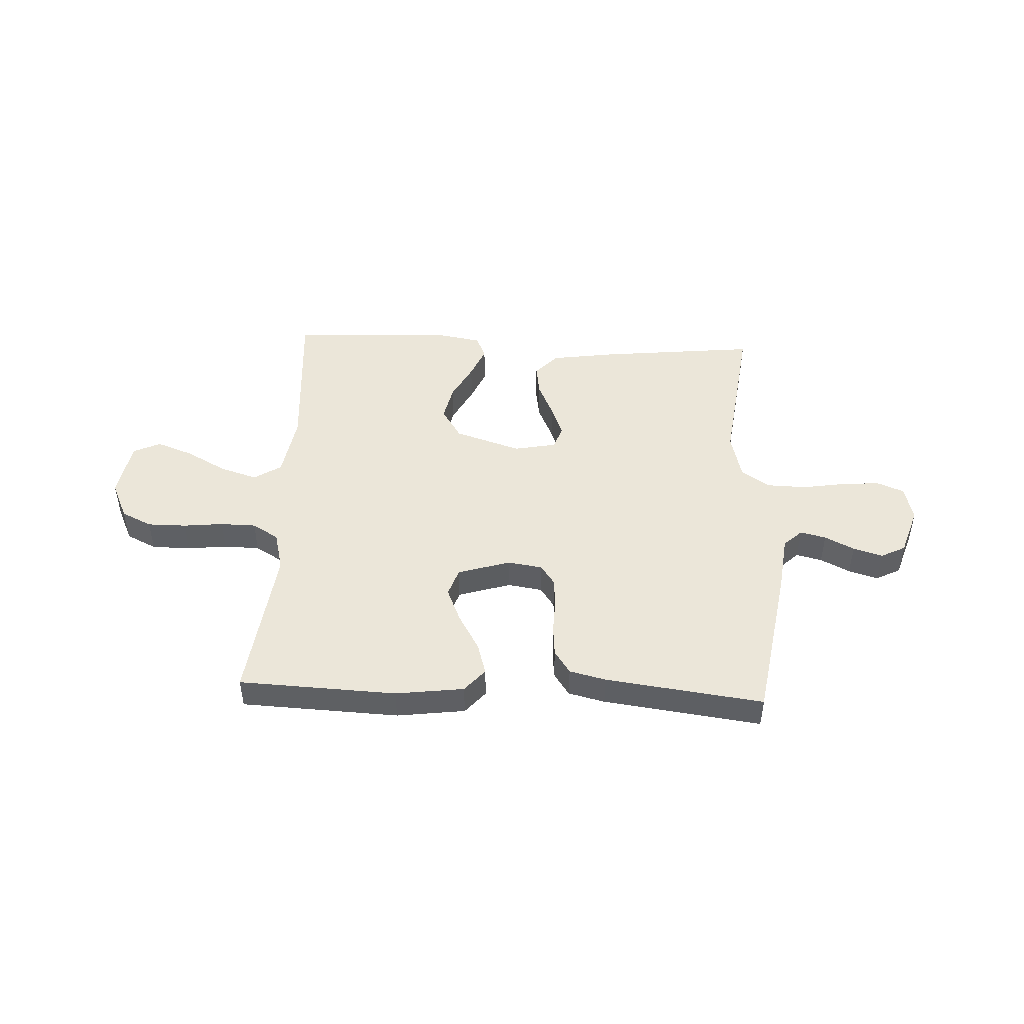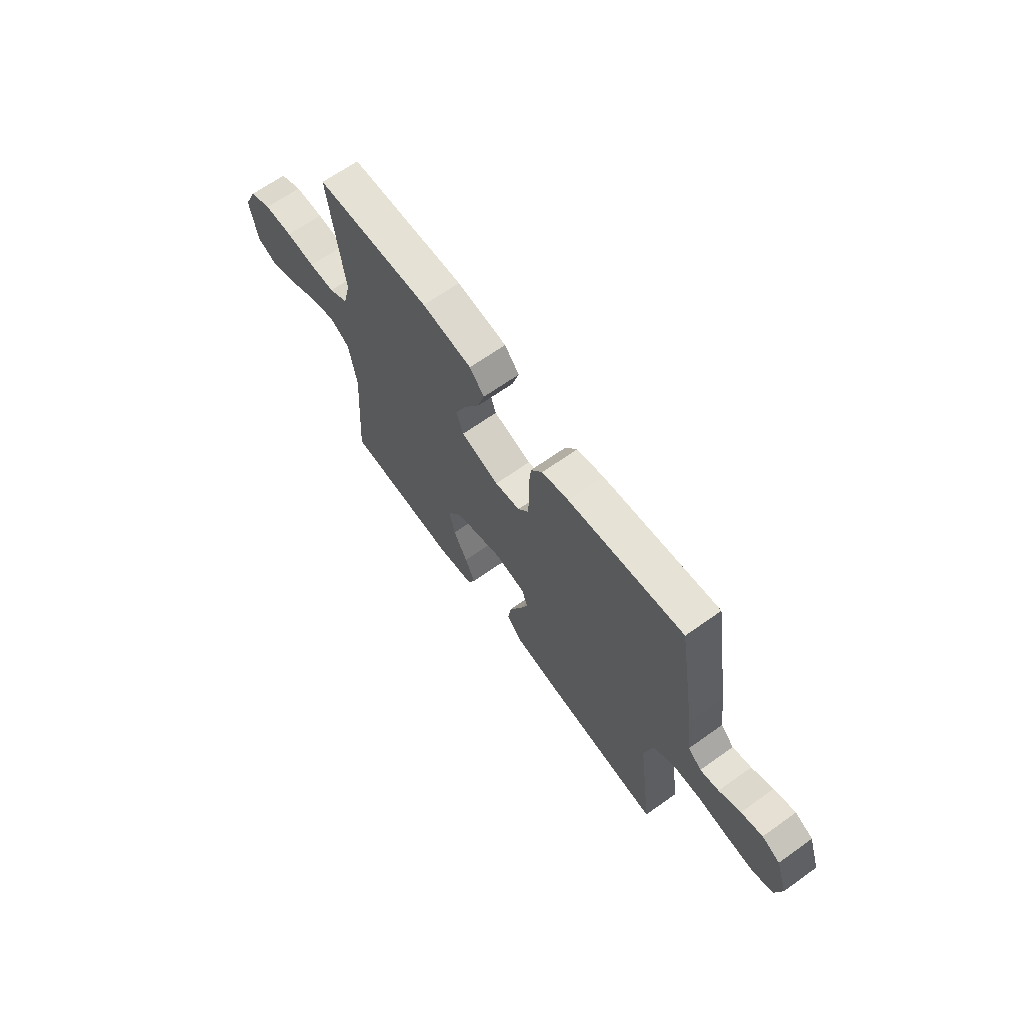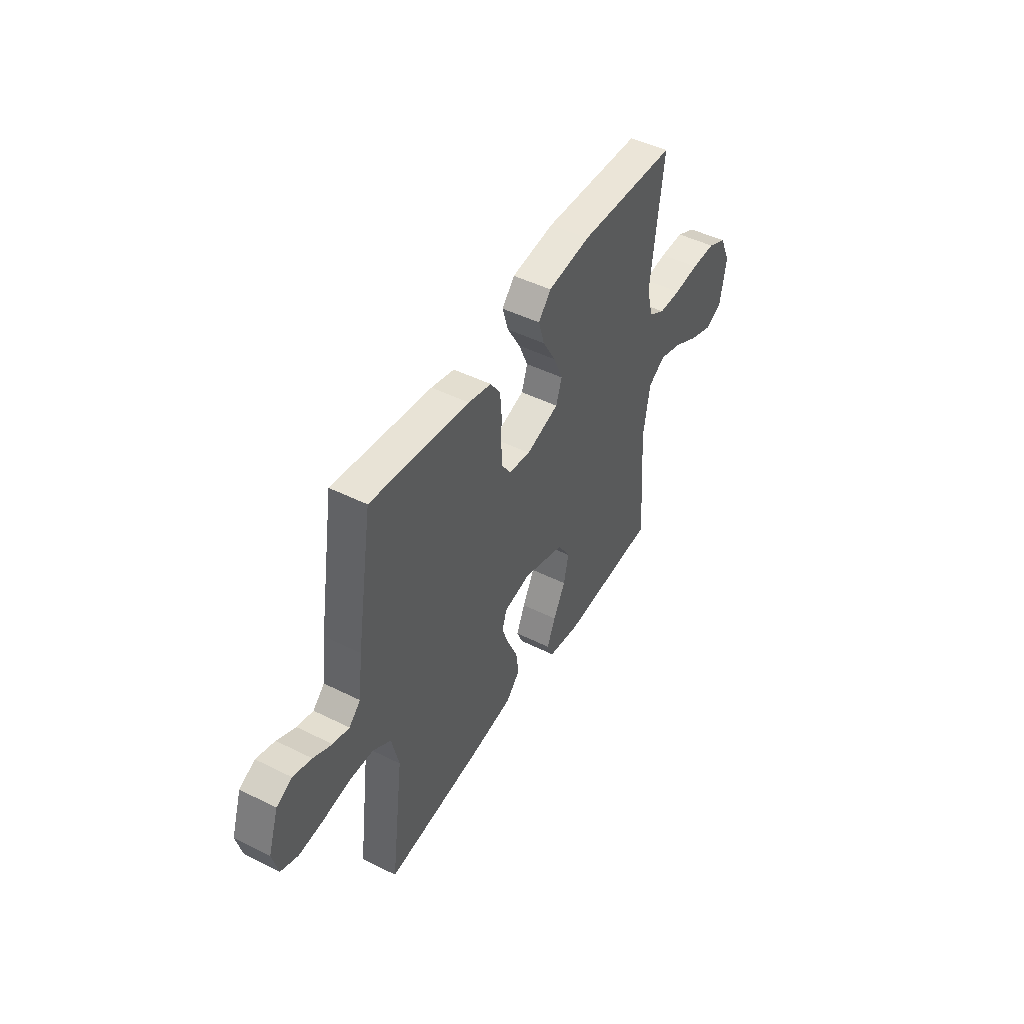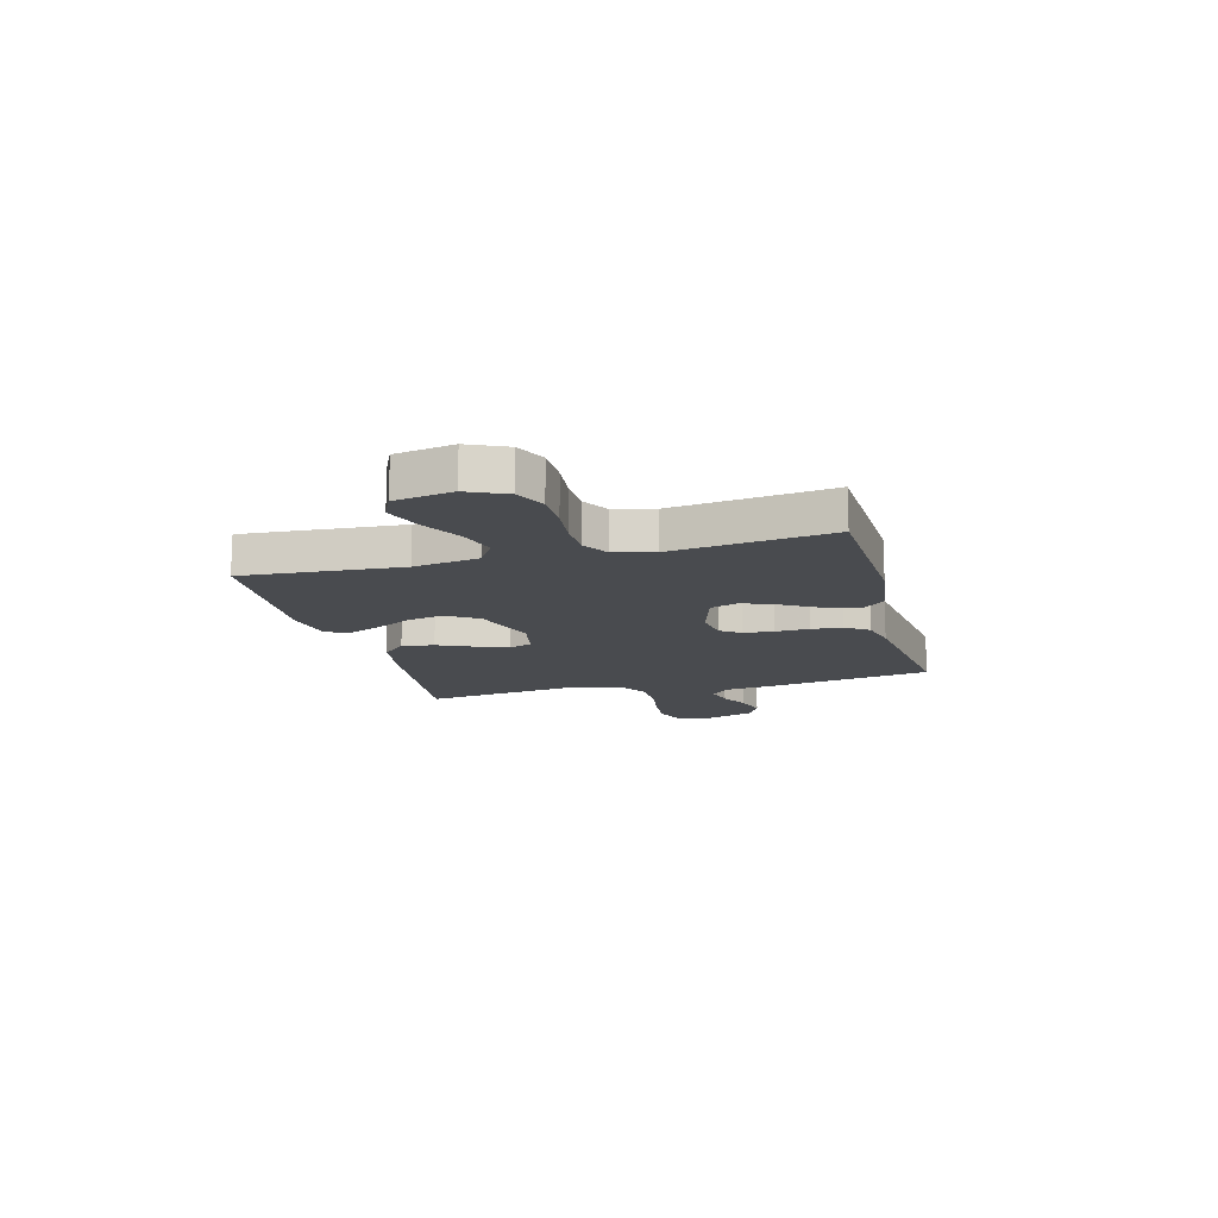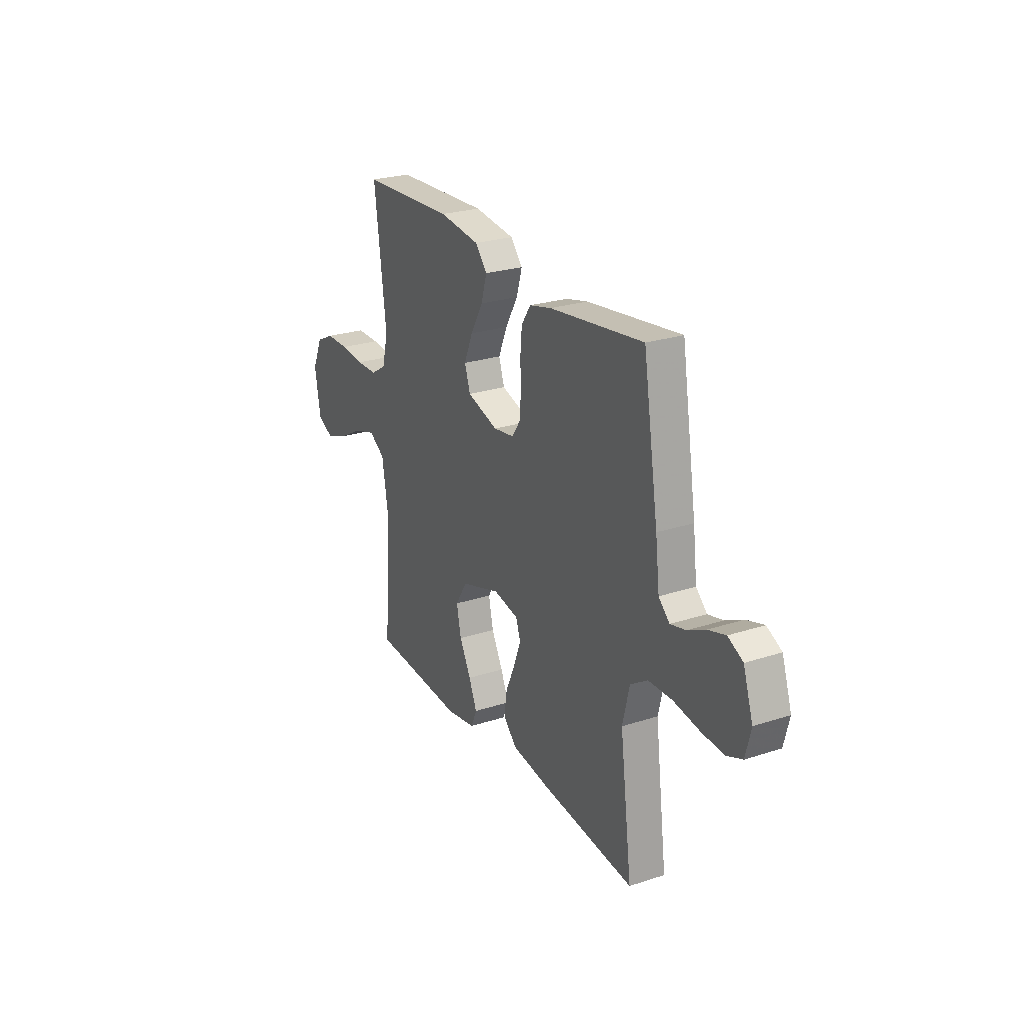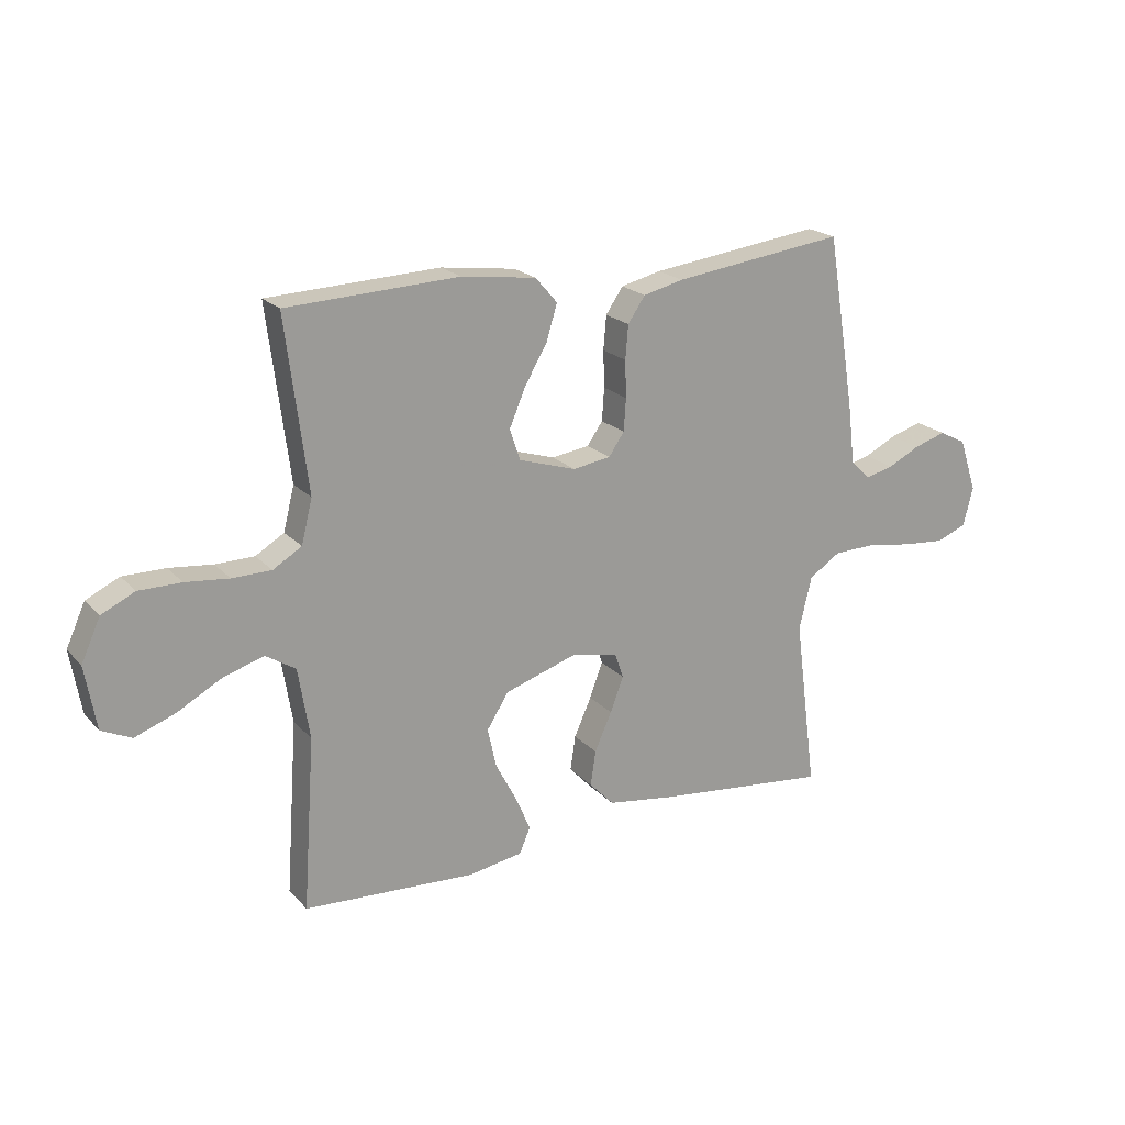
<metadata>
{"format":"obj","ext":"obj","renderer":"f3d","projection":"perspective","resolution":1024,"background":"white","views":[{"elev":47.0,"azim":2.7,"up":"+Y"},{"elev":66.1,"azim":54.4,"up":"+Z"},{"elev":46.9,"azim":119.5,"up":"+Z"},{"elev":-14.2,"azim":-75.2,"up":"+Y"},{"elev":25.2,"azim":62.2,"up":"+Z"},{"elev":20.4,"azim":-29.5,"up":"+Z"}]}
</metadata>
<code>
v -0.5 0.07 -0.5
v -0.479 0.07 -0.2
v -0.499 0.07 -0.077
v -0.551 0.07 -0.044
v -0.622 0.07 -0.066
v -0.699 0.07 -0.108
v -0.769 0.07 -0.134
v -0.821 0.07 -0.11
v -0.84 0.07 0
v -0.807 0.07 0.073
v -0.749 0.07 0.101
v -0.675 0.07 0.101
v -0.599 0.07 0.093
v -0.531 0.07 0.094
v -0.481 0.07 0.124
v -0.462 0.07 0.2
v -0.5 0.07 0.5
v -0.2 0.07 0.513
v -0.07 0.07 0.496
v -0.032 0.07 0.452
v -0.05 0.07 0.391
v -0.09 0.07 0.322
v -0.118 0.07 0.256
v -0.1 0.07 0.202
v 0 0.07 0.171
v 0.066 0.07 0.181
v 0.093 0.07 0.22
v 0.097 0.07 0.277
v 0.095 0.07 0.341
v 0.1 0.07 0.4
v 0.13 0.07 0.444
v 0.2 0.07 0.461
v 0.5 0.07 0.5
v 0.549 0.07 0.2
v 0.562 0.07 0.093
v 0.597 0.07 0.06
v 0.646 0.07 0.072
v 0.702 0.07 0.1
v 0.758 0.07 0.117
v 0.805 0.07 0.093
v 0.836 0.07 0
v 0.819 0.07 -0.068
v 0.767 0.07 -0.089
v 0.694 0.07 -0.083
v 0.613 0.07 -0.07
v 0.538 0.07 -0.072
v 0.483 0.07 -0.108
v 0.461 0.07 -0.2
v 0.5 0.07 -0.5
v 0.2 0.07 -0.468
v 0.077 0.07 -0.45
v 0.034 0.07 -0.405
v 0.043 0.07 -0.344
v 0.073 0.07 -0.277
v 0.096 0.07 -0.216
v 0.081 0.07 -0.172
v 0 0.07 -0.156
v -0.126 0.07 -0.197
v -0.164 0.07 -0.257
v -0.149 0.07 -0.326
v -0.112 0.07 -0.396
v -0.086 0.07 -0.457
v -0.105 0.07 -0.501
v -0.2 0.07 -0.517
v -0.5 0 -0.5
v -0.479 0 -0.2
v -0.499 0 -0.077
v -0.551 0 -0.044
v -0.622 0 -0.066
v -0.699 0 -0.108
v -0.769 0 -0.134
v -0.821 0 -0.11
v -0.84 0 0
v -0.807 0 0.073
v -0.749 0 0.101
v -0.675 0 0.101
v -0.599 0 0.093
v -0.531 0 0.094
v -0.481 0 0.124
v -0.462 0 0.2
v -0.5 0 0.5
v -0.2 0 0.513
v -0.07 0 0.496
v -0.032 0 0.452
v -0.05 0 0.391
v -0.09 0 0.322
v -0.118 0 0.256
v -0.1 0 0.202
v 0 0 0.171
v 0.066 0 0.181
v 0.093 0 0.22
v 0.097 0 0.277
v 0.095 0 0.341
v 0.1 0 0.4
v 0.13 0 0.444
v 0.2 0 0.461
v 0.5 0 0.5
v 0.549 0 0.2
v 0.562 0 0.093
v 0.597 0 0.06
v 0.646 0 0.072
v 0.702 0 0.1
v 0.758 0 0.117
v 0.805 0 0.093
v 0.836 0 0
v 0.819 0 -0.068
v 0.767 0 -0.089
v 0.694 0 -0.083
v 0.613 0 -0.07
v 0.538 0 -0.072
v 0.483 0 -0.108
v 0.461 0 -0.2
v 0.5 0 -0.5
v 0.2 0 -0.468
v 0.077 0 -0.45
v 0.034 0 -0.405
v 0.043 0 -0.344
v 0.073 0 -0.277
v 0.096 0 -0.216
v 0.081 0 -0.172
v 0 0 -0.156
v -0.126 0 -0.197
v -0.164 0 -0.257
v -0.149 0 -0.326
v -0.112 0 -0.396
v -0.086 0 -0.457
v -0.105 0 -0.501
v -0.2 0 -0.517
f 64 1 2
f 63 64 2
f 62 63 2
f 61 62 2
f 60 61 2
f 59 60 2 3
f 58 59 3 4
f 57 58 4
f 56 57 4
f 52 53 54
f 51 52 54
f 50 51 54
f 49 50 54
f 48 49 54
f 47 48 54 55
f 46 47 55 56
f 43 44 45
f 42 43 45
f 41 42 45
f 40 41 45
f 39 40 45
f 38 39 45
f 37 38 45
f 36 37 45 46
f 46 56 4
f 36 46 4
f 35 36 4
f 33 34 35
f 32 33 35
f 31 32 35
f 30 31 35
f 29 30 35
f 28 29 35
f 20 21 22
f 19 20 22
f 18 19 22
f 17 18 22
f 16 17 22
f 15 16 22 23
f 14 15 23 24
f 11 12 13
f 10 11 13
f 9 10 13
f 8 9 13
f 7 8 13
f 6 7 13
f 5 6 13
f 4 5 13 14
f 27 28 35
f 26 27 35
f 25 26 35 4
f 4 14 24 25
f 66 65 128
f 66 128 127
f 66 127 126
f 66 126 125
f 66 125 124
f 67 66 124 123
f 68 67 123 122
f 68 122 121
f 68 121 120
f 118 117 116
f 118 116 115
f 118 115 114
f 118 114 113
f 118 113 112
f 119 118 112 111
f 120 119 111 110
f 109 108 107
f 109 107 106
f 109 106 105
f 109 105 104
f 109 104 103
f 109 103 102
f 109 102 101
f 110 109 101 100
f 68 120 110
f 68 110 100
f 68 100 99
f 99 98 97
f 99 97 96
f 99 96 95
f 99 95 94
f 99 94 93
f 99 93 92
f 86 85 84
f 86 84 83
f 86 83 82
f 86 82 81
f 86 81 80
f 87 86 80 79
f 88 87 79 78
f 77 76 75
f 77 75 74
f 77 74 73
f 77 73 72
f 77 72 71
f 77 71 70
f 77 70 69
f 78 77 69 68
f 99 92 91
f 99 91 90
f 68 99 90 89
f 89 88 78 68
f 1 65 66 2
f 2 66 67 3
f 3 67 68 4
f 4 68 69 5
f 5 69 70 6
f 6 70 71 7
f 7 71 72 8
f 8 72 73 9
f 9 73 74 10
f 10 74 75 11
f 11 75 76 12
f 12 76 77 13
f 13 77 78 14
f 14 78 79 15
f 15 79 80 16
f 16 80 81 17
f 17 81 82 18
f 18 82 83 19
f 19 83 84 20
f 20 84 85 21
f 21 85 86 22
f 22 86 87 23
f 23 87 88 24
f 24 88 89 25
f 25 89 90 26
f 26 90 91 27
f 27 91 92 28
f 28 92 93 29
f 29 93 94 30
f 30 94 95 31
f 31 95 96 32
f 32 96 97 33
f 33 97 98 34
f 34 98 99 35
f 35 99 100 36
f 36 100 101 37
f 37 101 102 38
f 38 102 103 39
f 39 103 104 40
f 40 104 105 41
f 41 105 106 42
f 42 106 107 43
f 43 107 108 44
f 44 108 109 45
f 45 109 110 46
f 46 110 111 47
f 47 111 112 48
f 48 112 113 49
f 49 113 114 50
f 50 114 115 51
f 51 115 116 52
f 52 116 117 53
f 53 117 118 54
f 54 118 119 55
f 55 119 120 56
f 56 120 121 57
f 57 121 122 58
f 58 122 123 59
f 59 123 124 60
f 60 124 125 61
f 61 125 126 62
f 62 126 127 63
f 63 127 128 64
f 64 128 65 1

</code>
